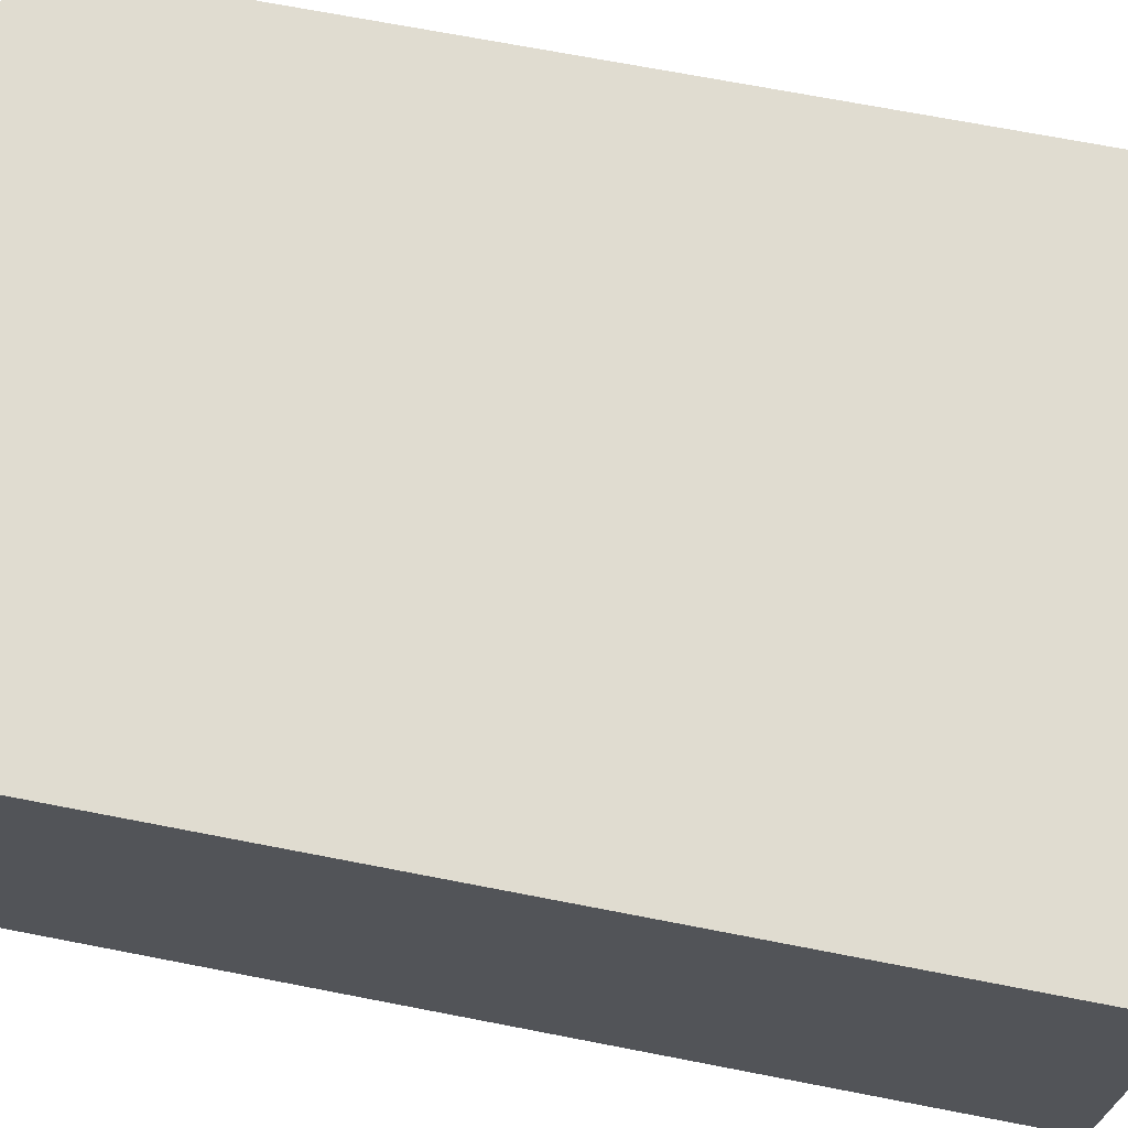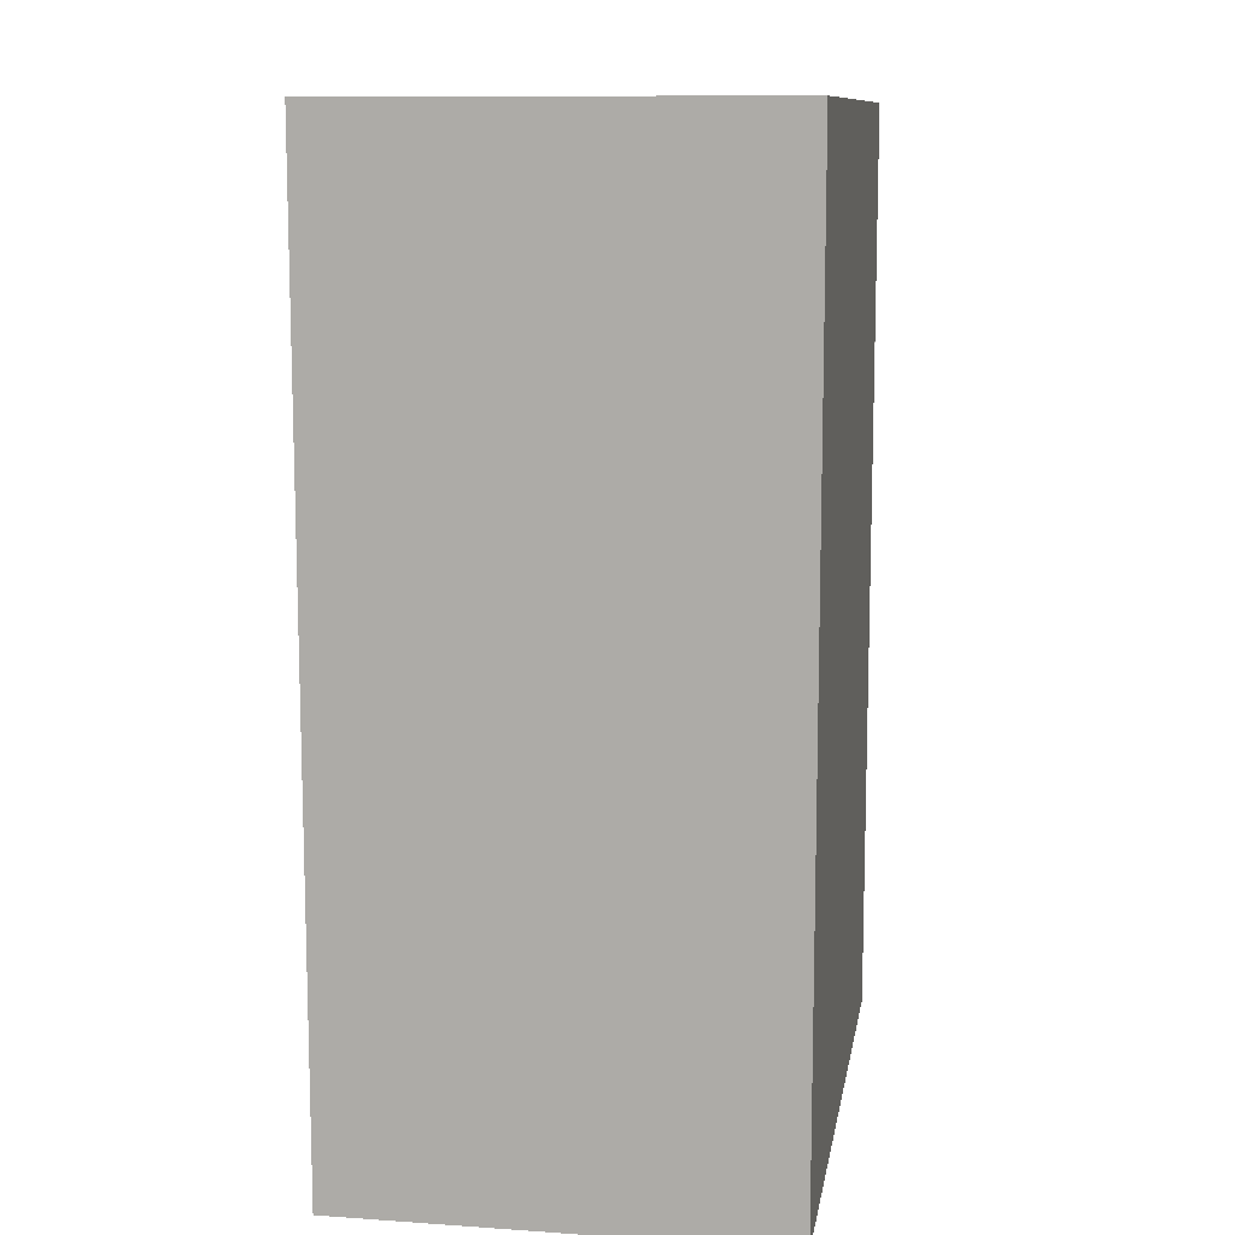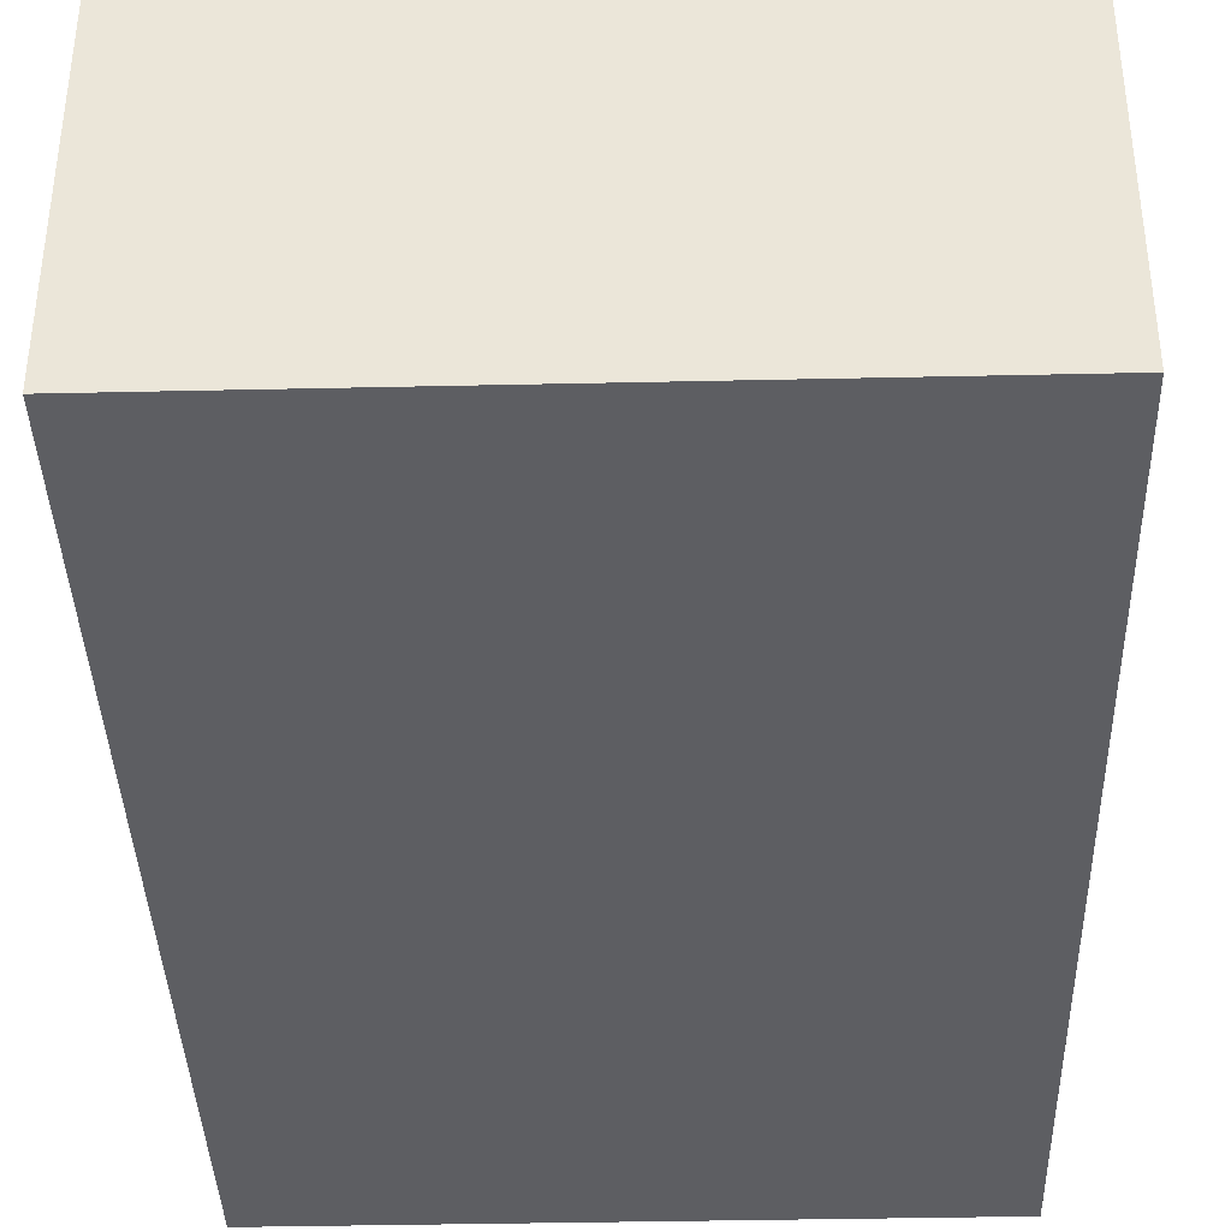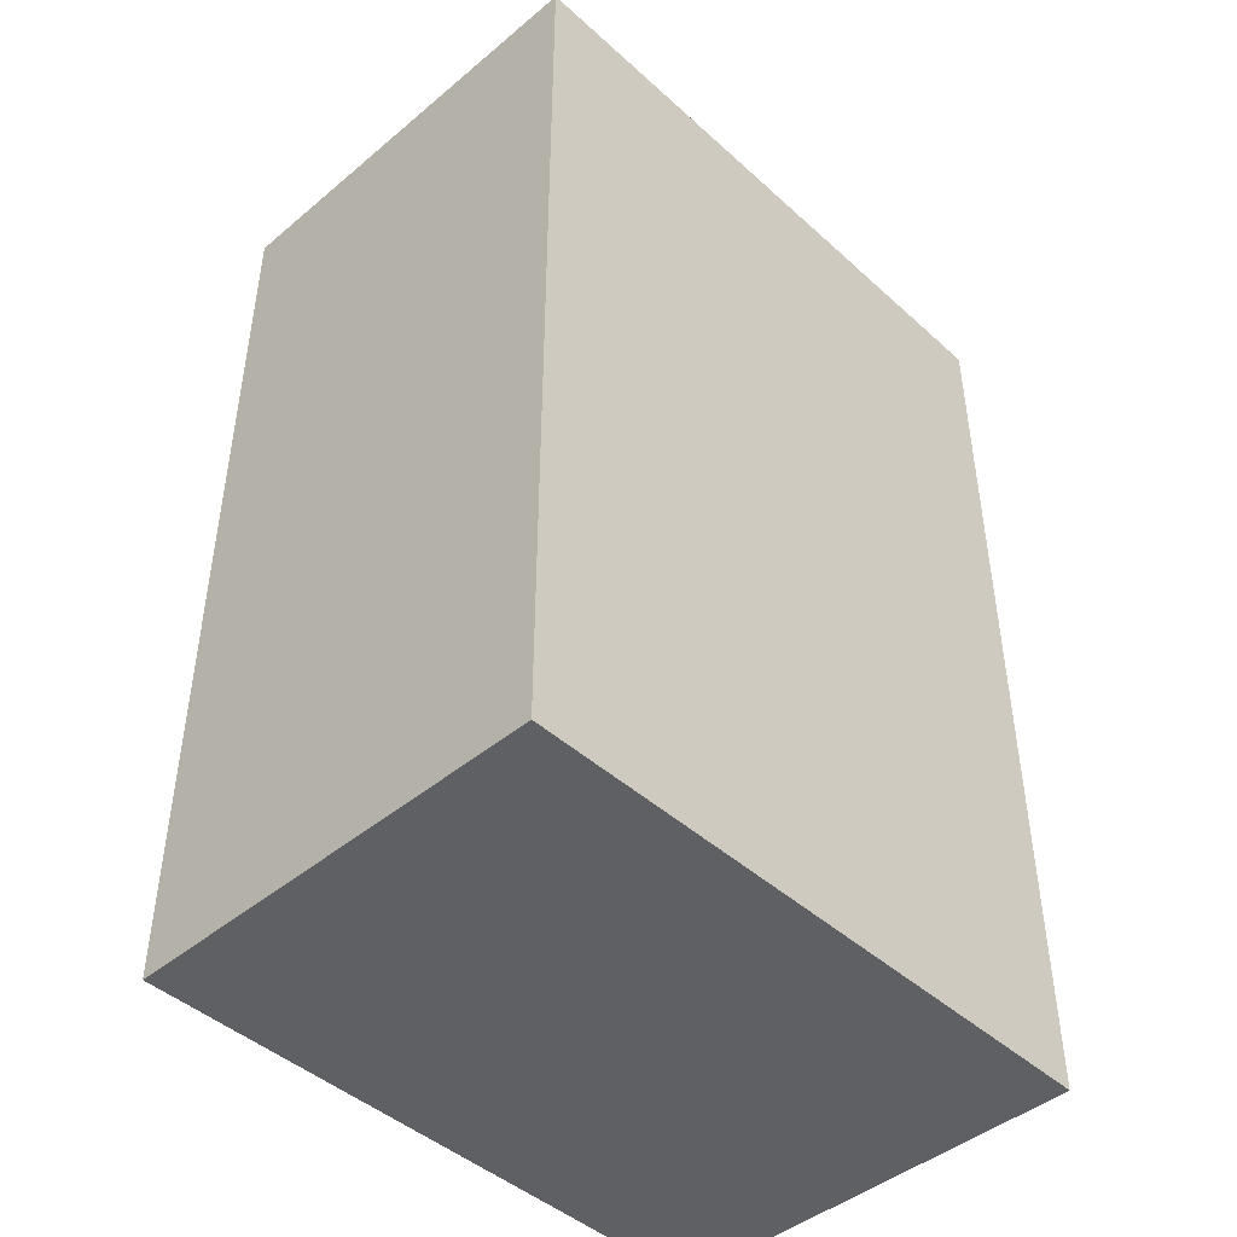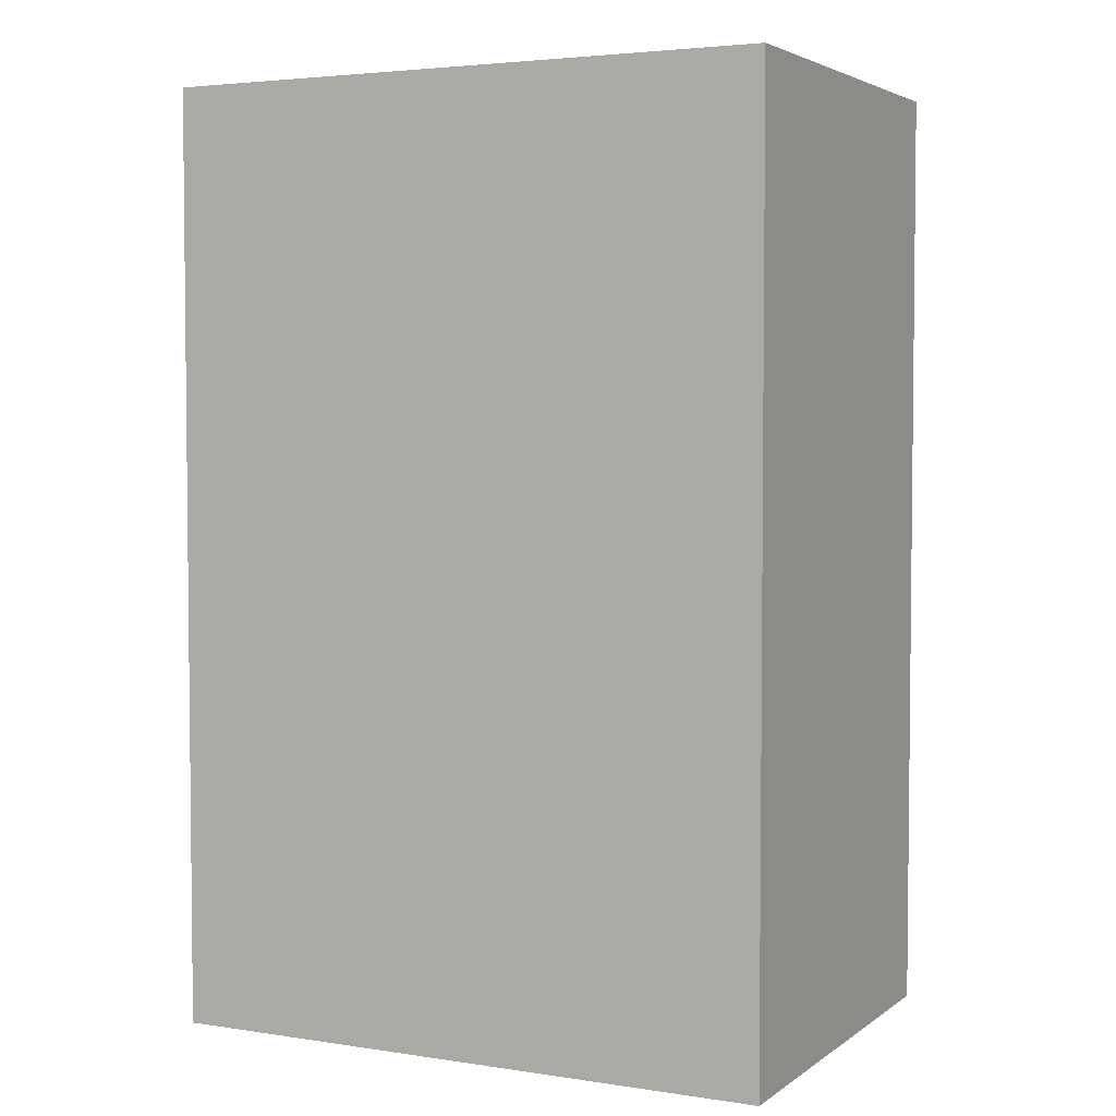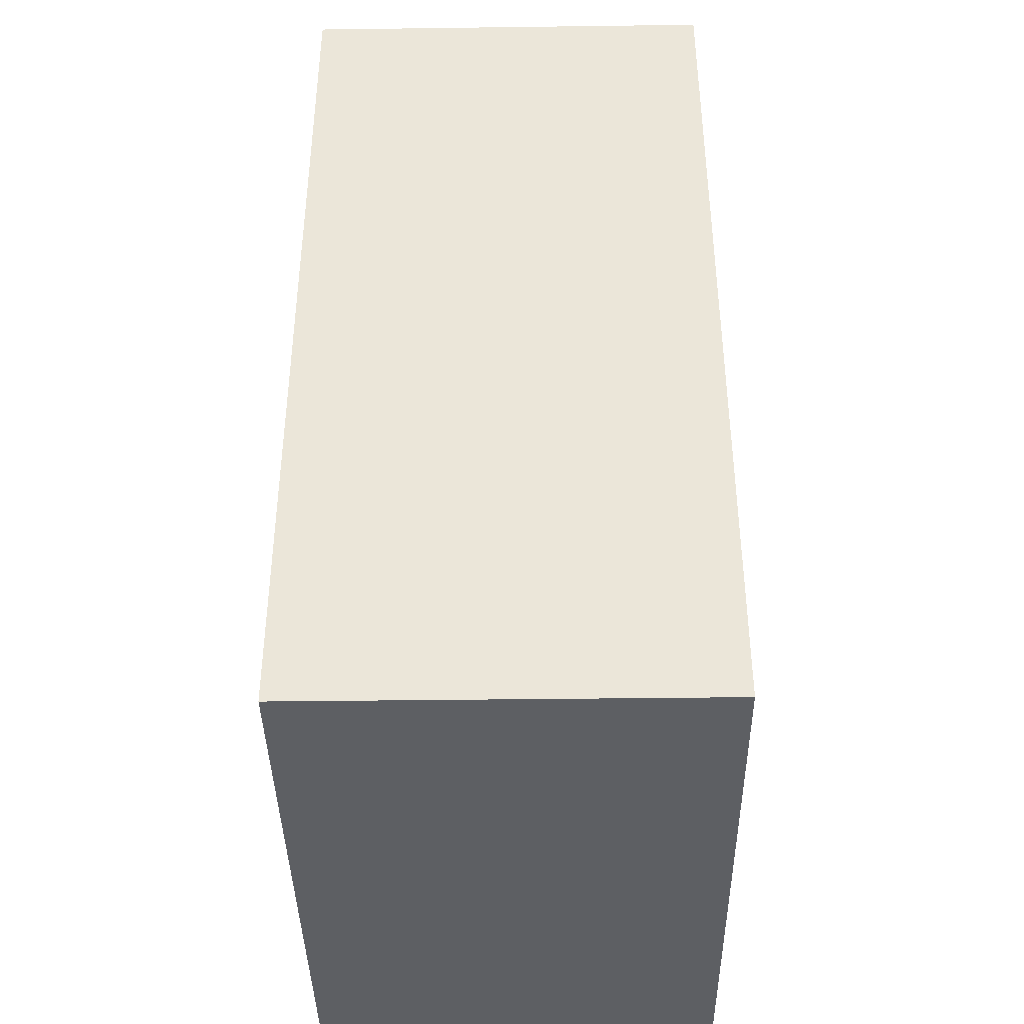
<metadata>
{"format":"obj","ext":"obj","renderer":"f3d","projection":"perspective","resolution":1024,"background":"white","views":[{"elev":69.6,"azim":101.0,"up":"+Y"},{"elev":11.1,"azim":-80.5,"up":"+Z"},{"elev":-38.5,"azim":-178.4,"up":"+Y"},{"elev":-45.1,"azim":-46.1,"up":"+Z"},{"elev":3.8,"azim":-153.4,"up":"+Z"},{"elev":-40.1,"azim":-89.1,"up":"+Z"}]}
</metadata>
<code>
v 0.2086 -0.4015 0.1502
v 0.2086 -0.4015 -0.1502
v 0.2086 -0.2652 0.1502
v 0.0116 -0.2652 0.1502
v 0.0116 -0.4015 0.1502
v 0.0116 -0.2652 -0.1502
v 0.2086 -0.2652 -0.1502
v 0.0116 -0.4015 -0.1502
f 1 2 3
f 1 3 4
f 5 2 1
f 5 1 4
f 6 4 3
f 6 5 4
f 7 6 3
f 7 3 2
f 7 2 6
f 8 6 2
f 8 2 5
f 8 5 6

</code>
